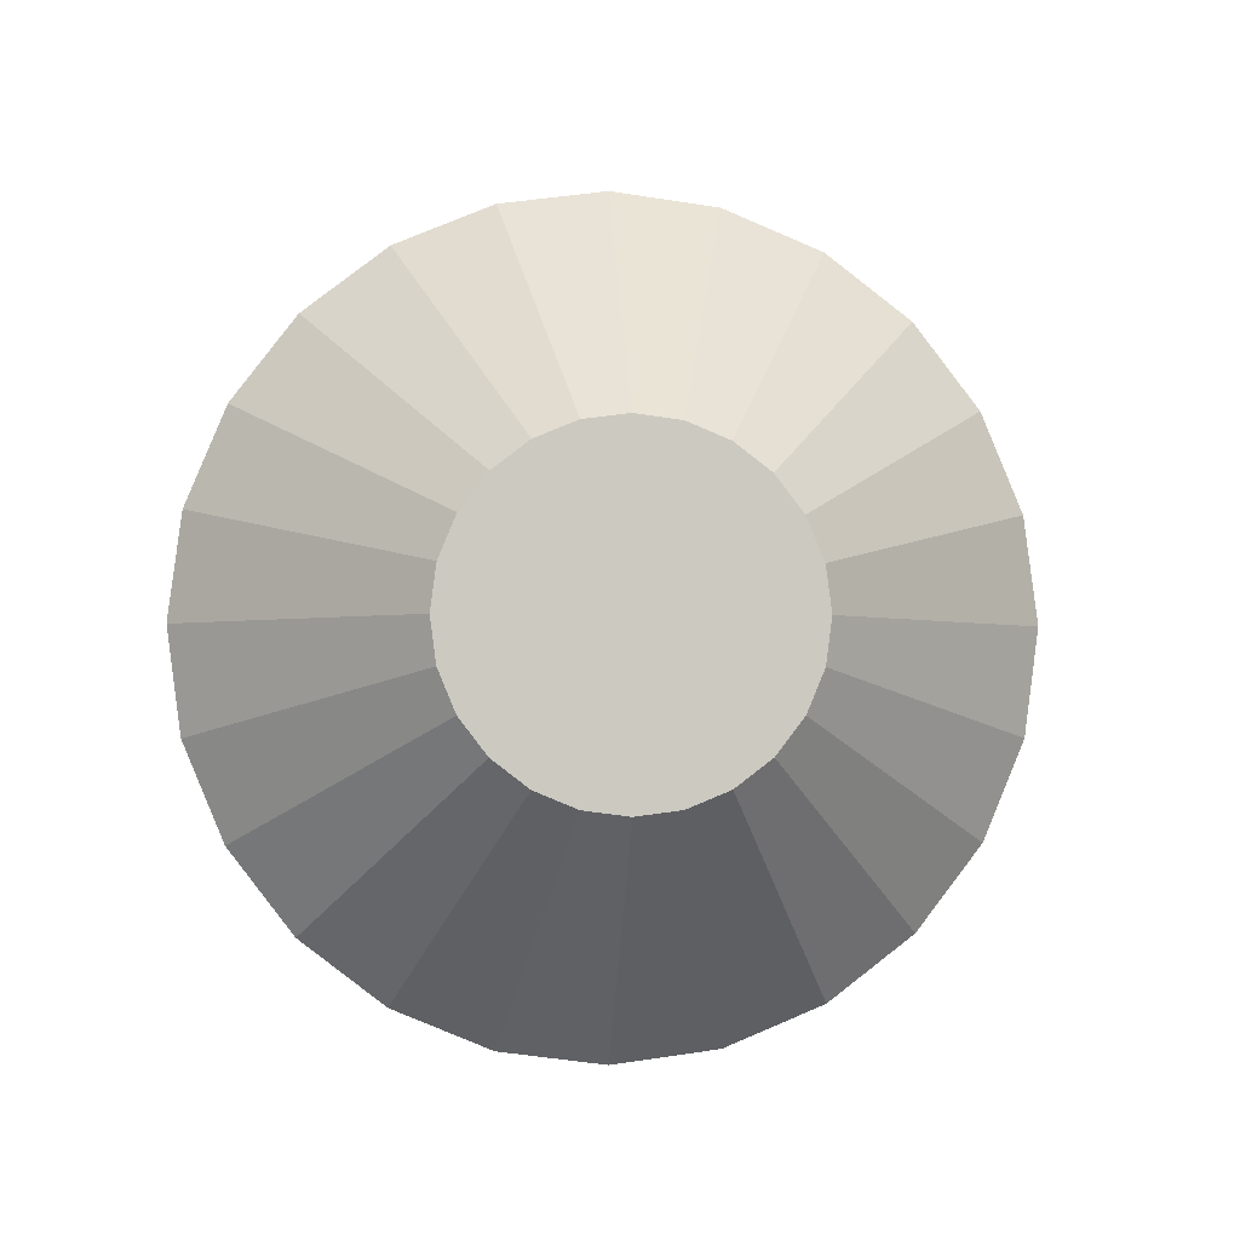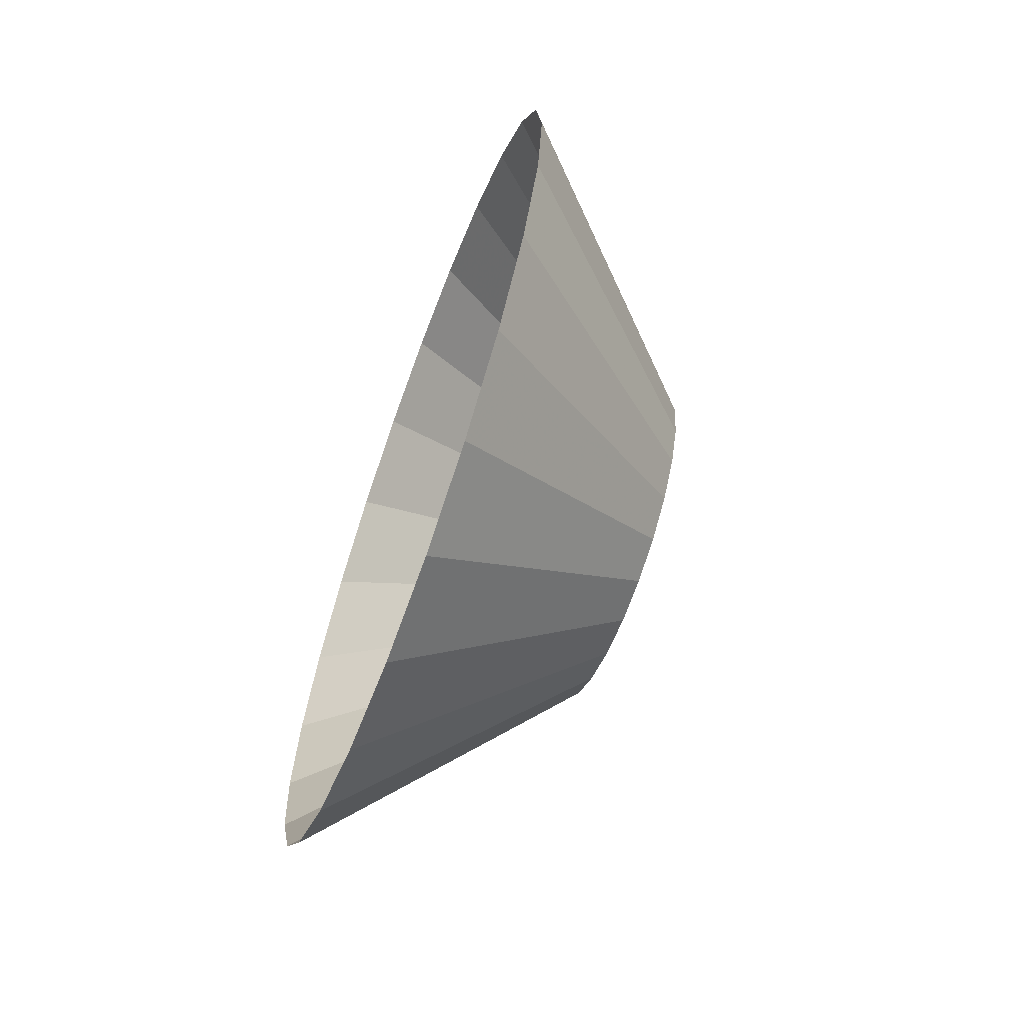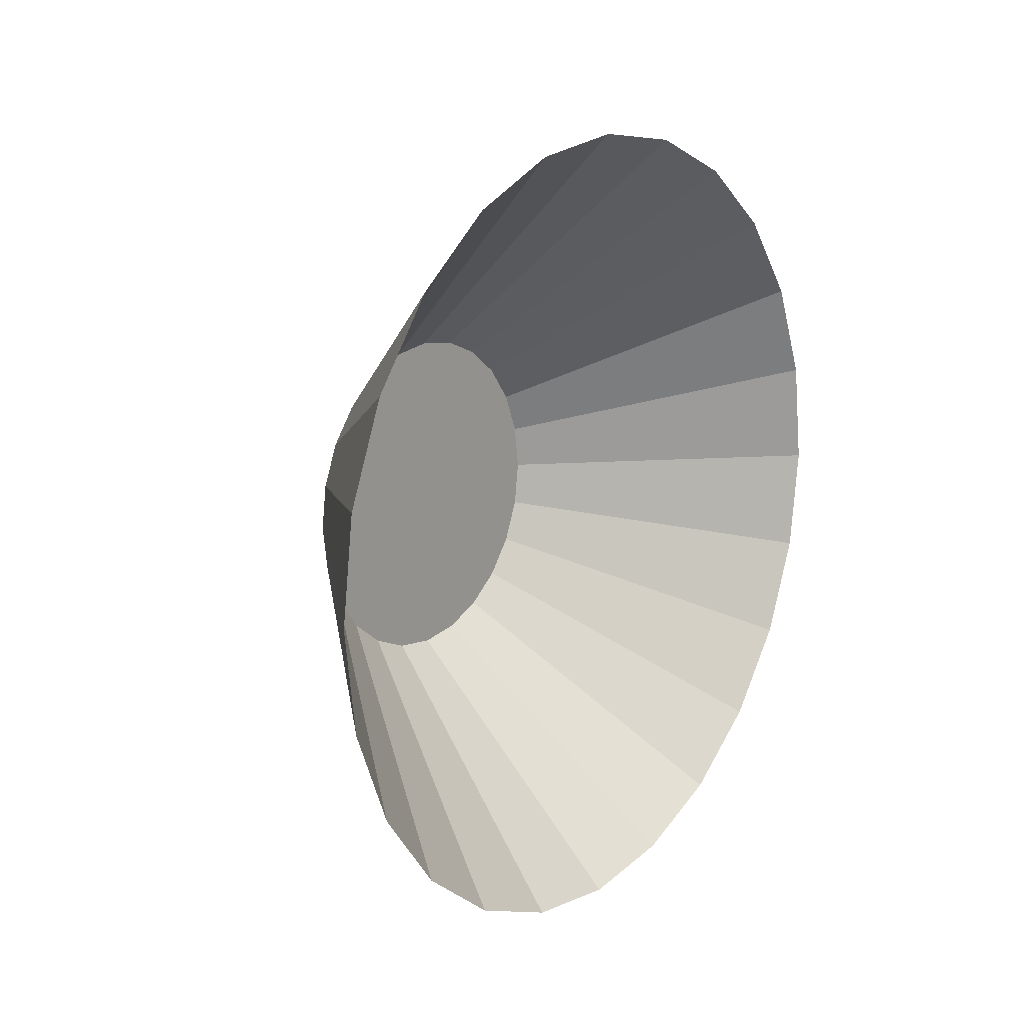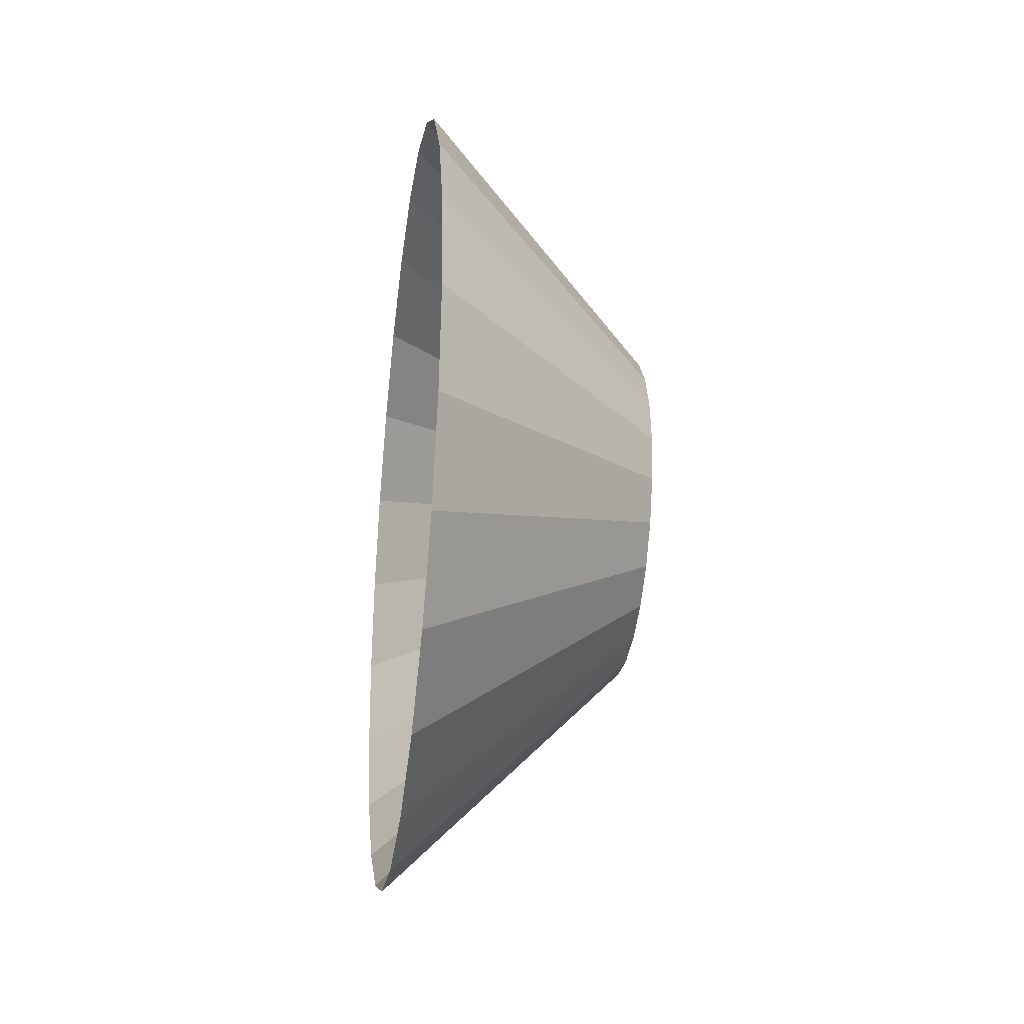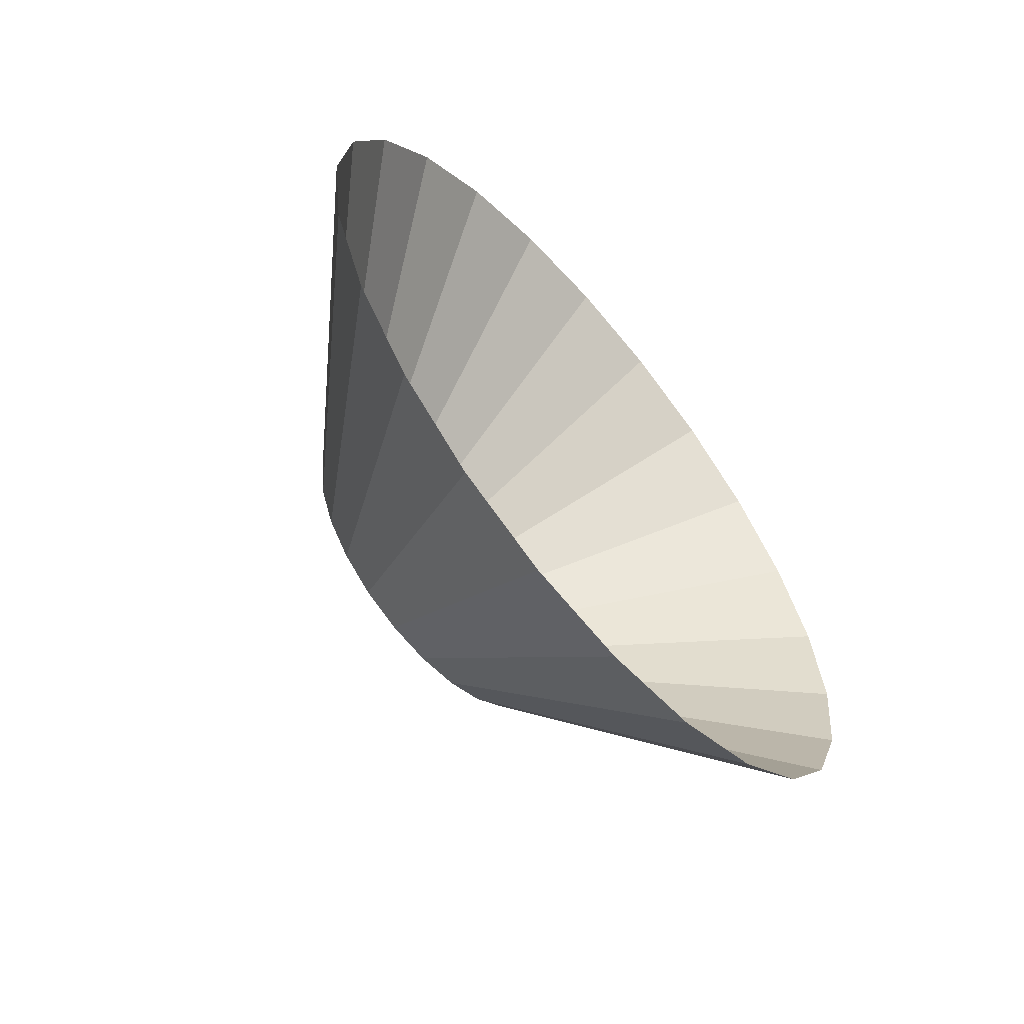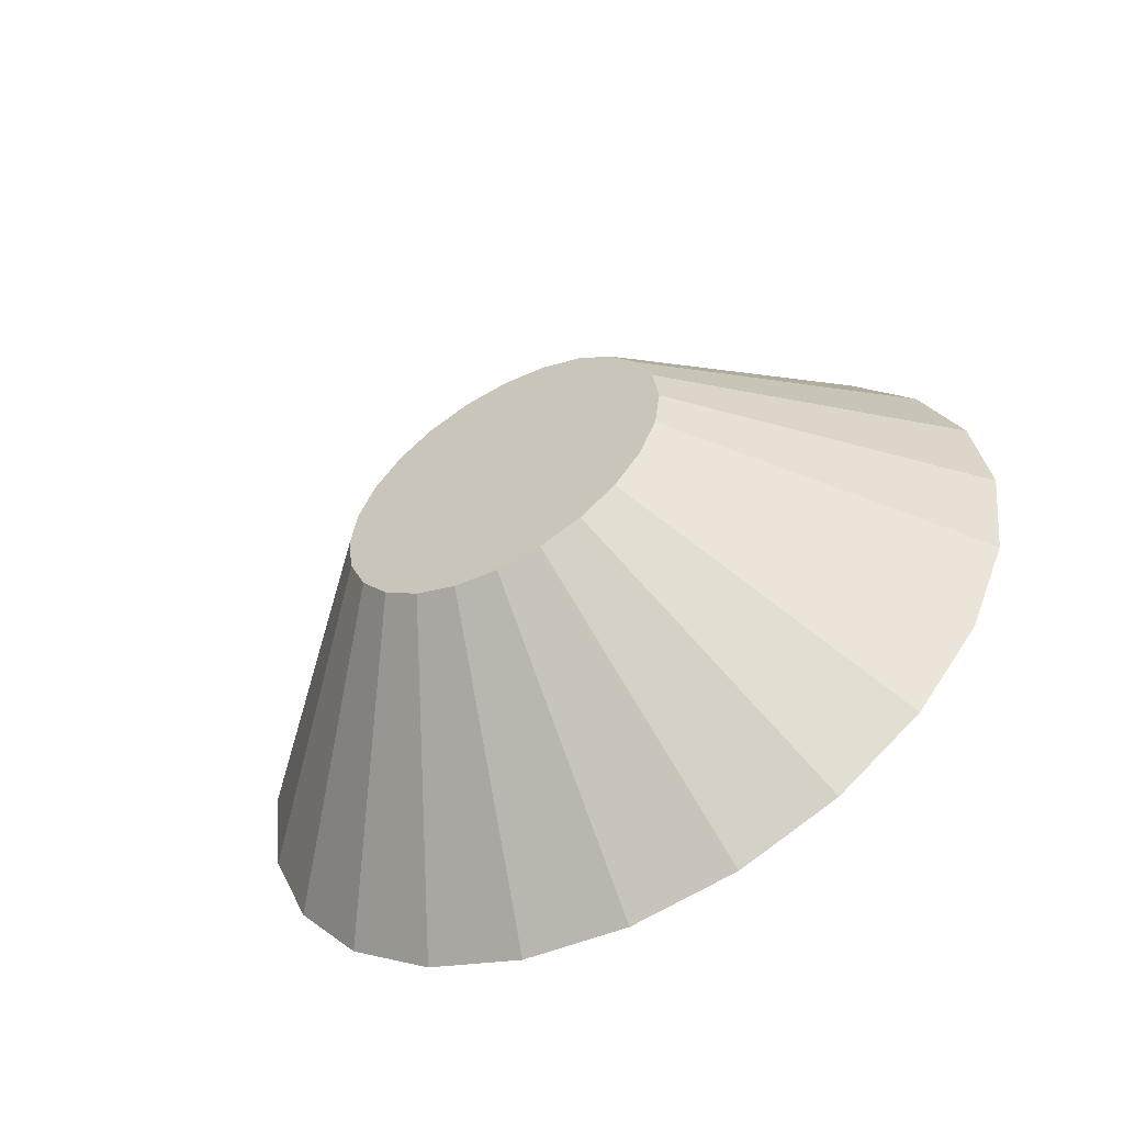
<metadata>
{"format":"obj","ext":"obj","renderer":"f3d","projection":"perspective","resolution":1024,"background":"white","views":[{"elev":-2.3,"azim":85.0,"up":"+Y"},{"elev":-65.1,"azim":-20.3,"up":"+Y"},{"elev":15.4,"azim":-143.0,"up":"+Y"},{"elev":-29.3,"azim":-7.8,"up":"+Z"},{"elev":-61.3,"azim":-139.7,"up":"+Z"},{"elev":-56.4,"azim":119.0,"up":"+Z"}]}
</metadata>
<code>
v 0.01583 0.02252 0
v 0.01583 0.02176 -0.00583
v -0.01583 0.05406 0
v -0.01583 0.05222 -0.01399
v 0.01583 0.01951 -0.01126
v -0.01583 0.04682 -0.02703
v 0.01583 0.01593 -0.01593
v -0.01583 0.03823 -0.03823
v 0.01583 0.01126 -0.01951
v 0.01583 -0.01593 -0.01593
v 0.01583 -0.01951 -0.01126
v 0.01583 -0.02176 -0.00583
v 0.01583 -0.02252 0
v 0.01583 0.02176 0.00583
v 0.01583 -0.02176 0.005829
v 0.01583 0.01951 0.01126
v -0.01583 0.05222 0.01399
v -0.01583 0.04682 0.02703
v 0.01583 0.01593 0.01593
v -0.01583 0.03823 0.03823
v 0.01583 0.01126 0.01951
v -0.01583 0.02703 0.04682
v 0.01583 0.00583 0.02176
v -0.01583 0.01399 0.05222
v 0.01583 0 0.02252
v -0.01583 0 0.05406
v 0.01583 -0.00583 0.02176
v -0.01583 -0.01399 0.05222
v -0.01583 -0.02703 0.04682
v 0.01583 -0.01126 0.01951
v 0.01583 -0.01593 0.01593
v 0.01583 -0.01951 0.01126
v -0.01583 -0.03823 0.03823
v -0.01583 -0.04682 0.02703
v -0.01583 -0.05222 0.01399
v -0.01583 -0.05406 0
v -0.01583 -0.05222 -0.01399
v -0.01583 -0.04682 -0.02703
v -0.01583 -0.03823 -0.03823
v 0.01583 -0.01126 -0.01951
v -0.01583 -0.02703 -0.04682
v 0.01583 -0.005829 -0.02176
v -0.01583 -0.01399 -0.05222
v -0.01583 0 -0.05406
v 0.01583 0 -0.02252
v 0.01583 0.00583 -0.02176
v -0.01583 0.01399 -0.05222
v -0.01583 0.02703 -0.04682
f 1 2 3
f 3 2 1
f 4 3 2
f 2 3 4
f 2 5 4
f 4 5 2
f 6 4 5
f 5 4 6
f 5 7 6
f 6 7 5
f 8 6 7
f 7 6 8
f 7 9 8
f 9 7 10
f 10 7 9
f 10 7 11
f 11 7 10
f 7 5 11
f 11 5 7
f 5 2 11
f 11 2 5
f 11 2 12
f 12 2 11
f 2 1 12
f 12 1 2
f 12 1 13
f 13 1 12
f 1 14 13
f 13 14 1
f 13 14 15
f 15 14 13
f 14 16 15
f 14 17 16
f 16 17 14
f 18 16 17
f 17 16 18
f 16 18 19
f 19 18 16
f 20 19 18
f 18 19 20
f 19 20 21
f 21 20 19
f 22 21 20
f 21 22 23
f 23 22 21
f 24 23 22
f 23 24 25
f 25 24 23
f 26 25 24
f 25 26 27
f 27 26 25
f 28 27 26
f 28 29 27
f 27 29 28
f 30 27 29
f 29 27 30
f 30 23 27
f 21 23 30
f 30 23 21
f 27 23 30
f 25 27 23
f 23 27 25
f 19 21 30
f 30 21 19
f 31 19 30
f 32 19 31
f 16 19 32
f 32 19 16
f 31 19 32
f 30 19 31
f 31 30 33
f 33 30 31
f 29 33 30
f 30 33 29
f 33 34 31
f 31 34 33
f 32 31 34
f 34 31 32
f 34 35 32
f 32 35 34
f 15 32 35
f 35 32 15
f 15 16 32
f 32 16 15
f 15 16 14
f 35 36 15
f 15 36 35
f 13 15 36
f 36 15 13
f 36 37 13
f 13 37 36
f 12 13 37
f 37 13 12
f 12 37 11
f 11 37 12
f 38 11 37
f 37 11 38
f 11 38 10
f 10 38 11
f 39 10 38
f 10 39 40
f 40 39 10
f 41 40 39
f 39 40 41
f 40 41 42
f 42 41 40
f 43 42 41
f 43 44 42
f 42 44 43
f 45 42 44
f 44 42 45
f 45 46 42
f 45 44 46
f 46 44 45
f 47 46 44
f 47 48 46
f 46 48 47
f 9 46 48
f 48 46 9
f 46 9 40
f 40 9 46
f 40 9 10
f 10 9 40
f 42 46 40
f 40 46 42
f 42 46 45
f 48 8 9
f 9 8 48
f 8 9 7
f 44 46 47
f 41 42 43
f 38 10 39
f 26 27 28
f 24 25 26
f 22 23 24
f 20 21 22
f 14 1 17
f 17 1 14
f 3 17 1
f 1 17 3

</code>
